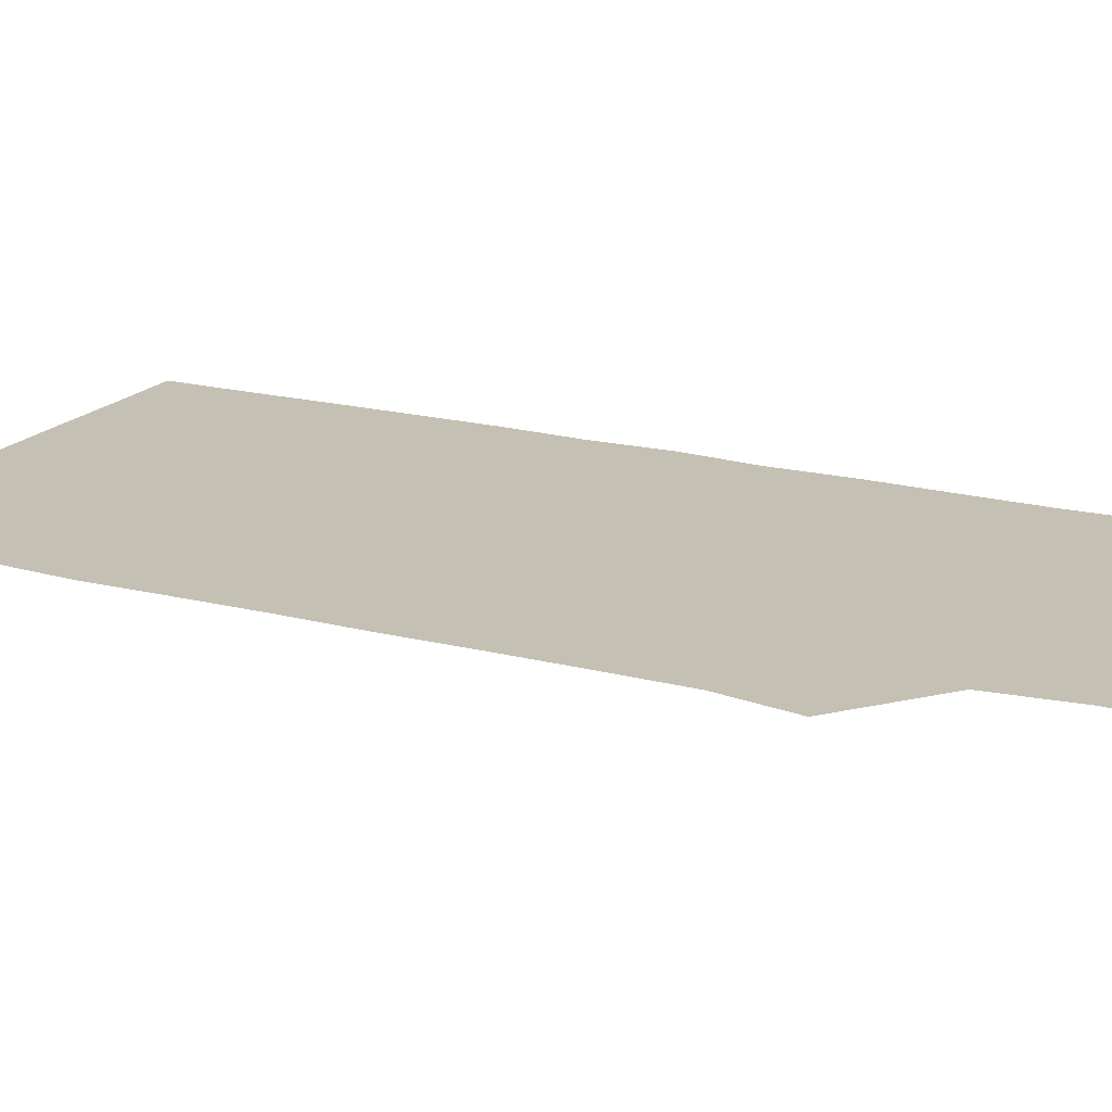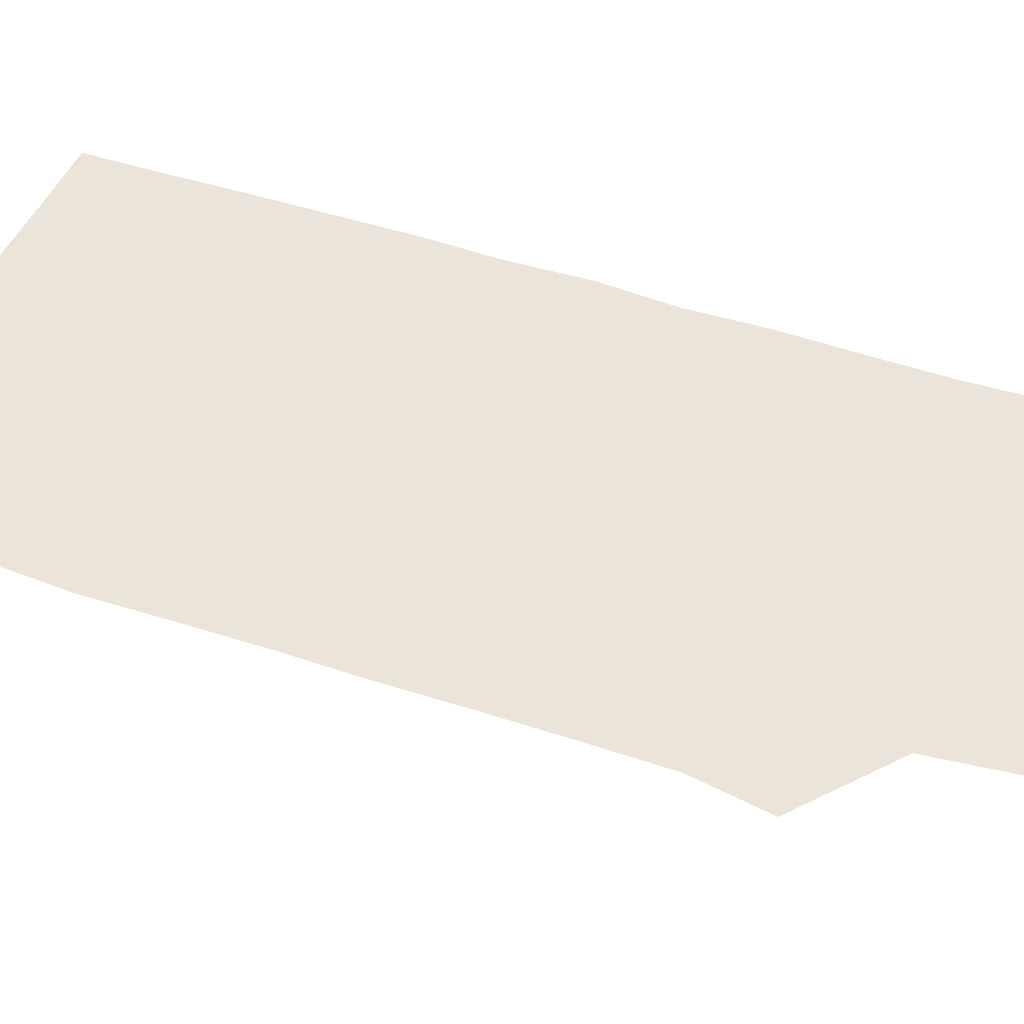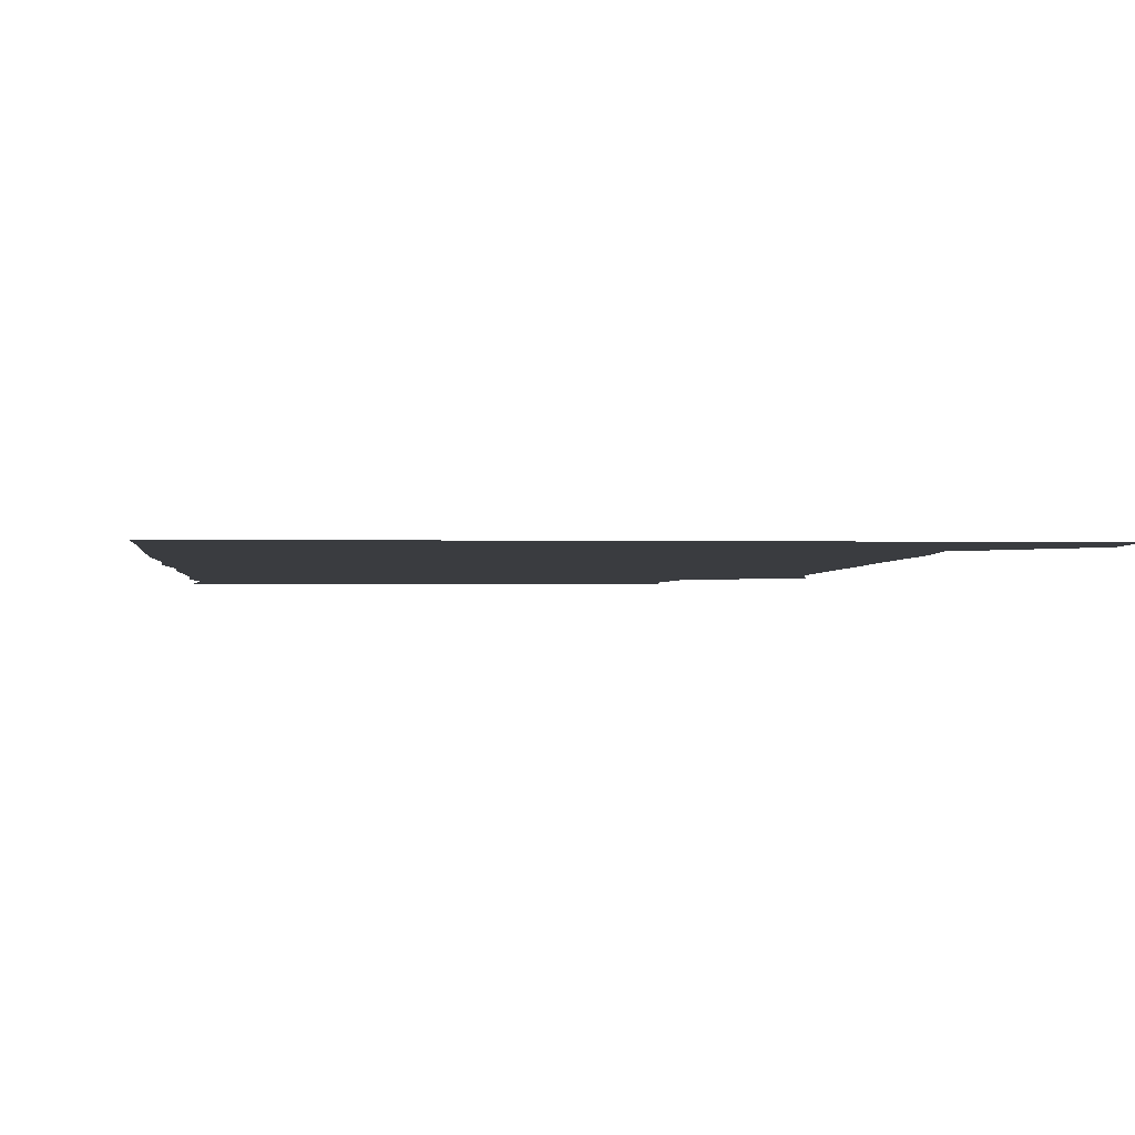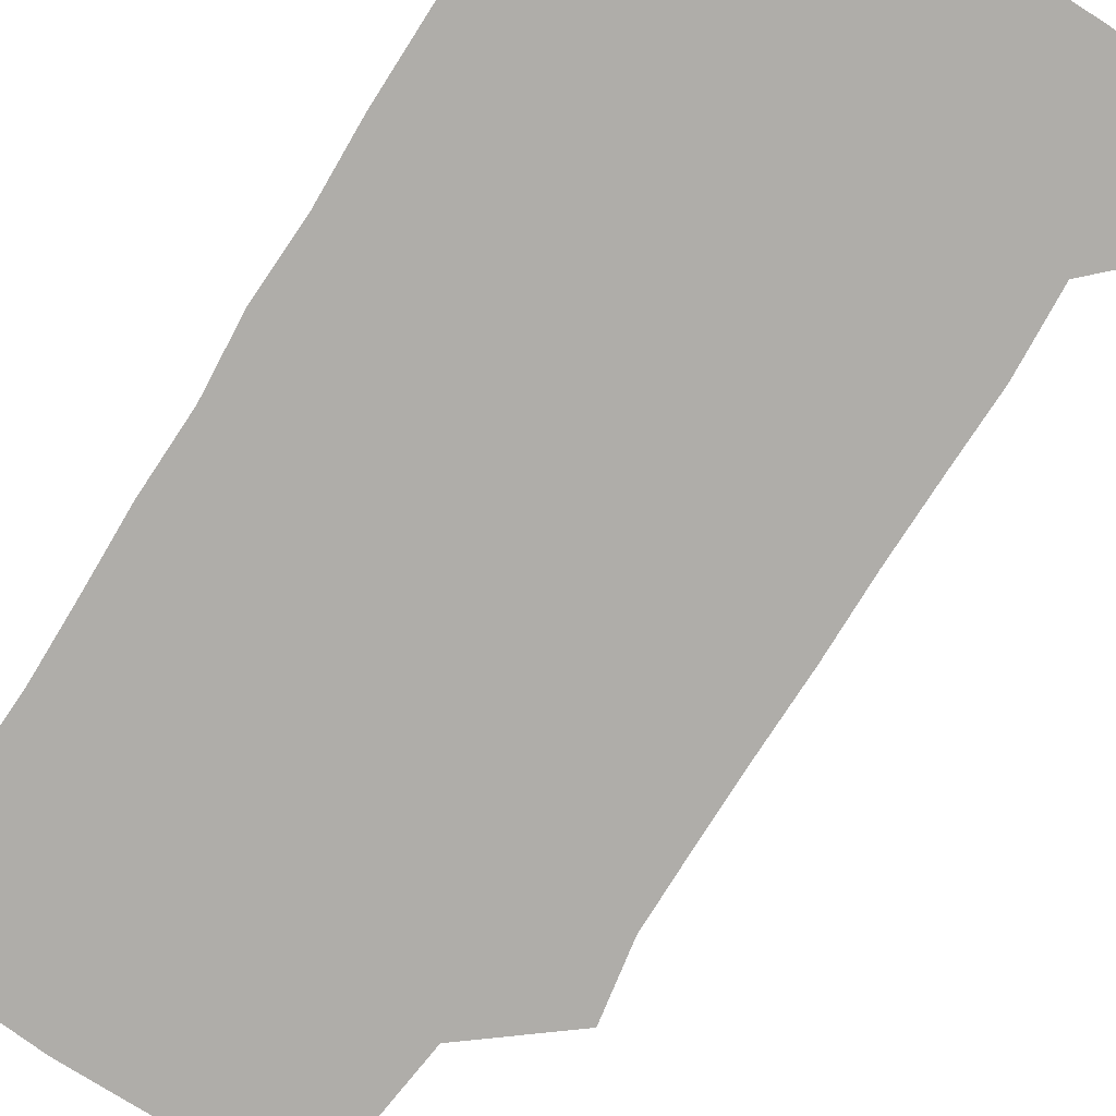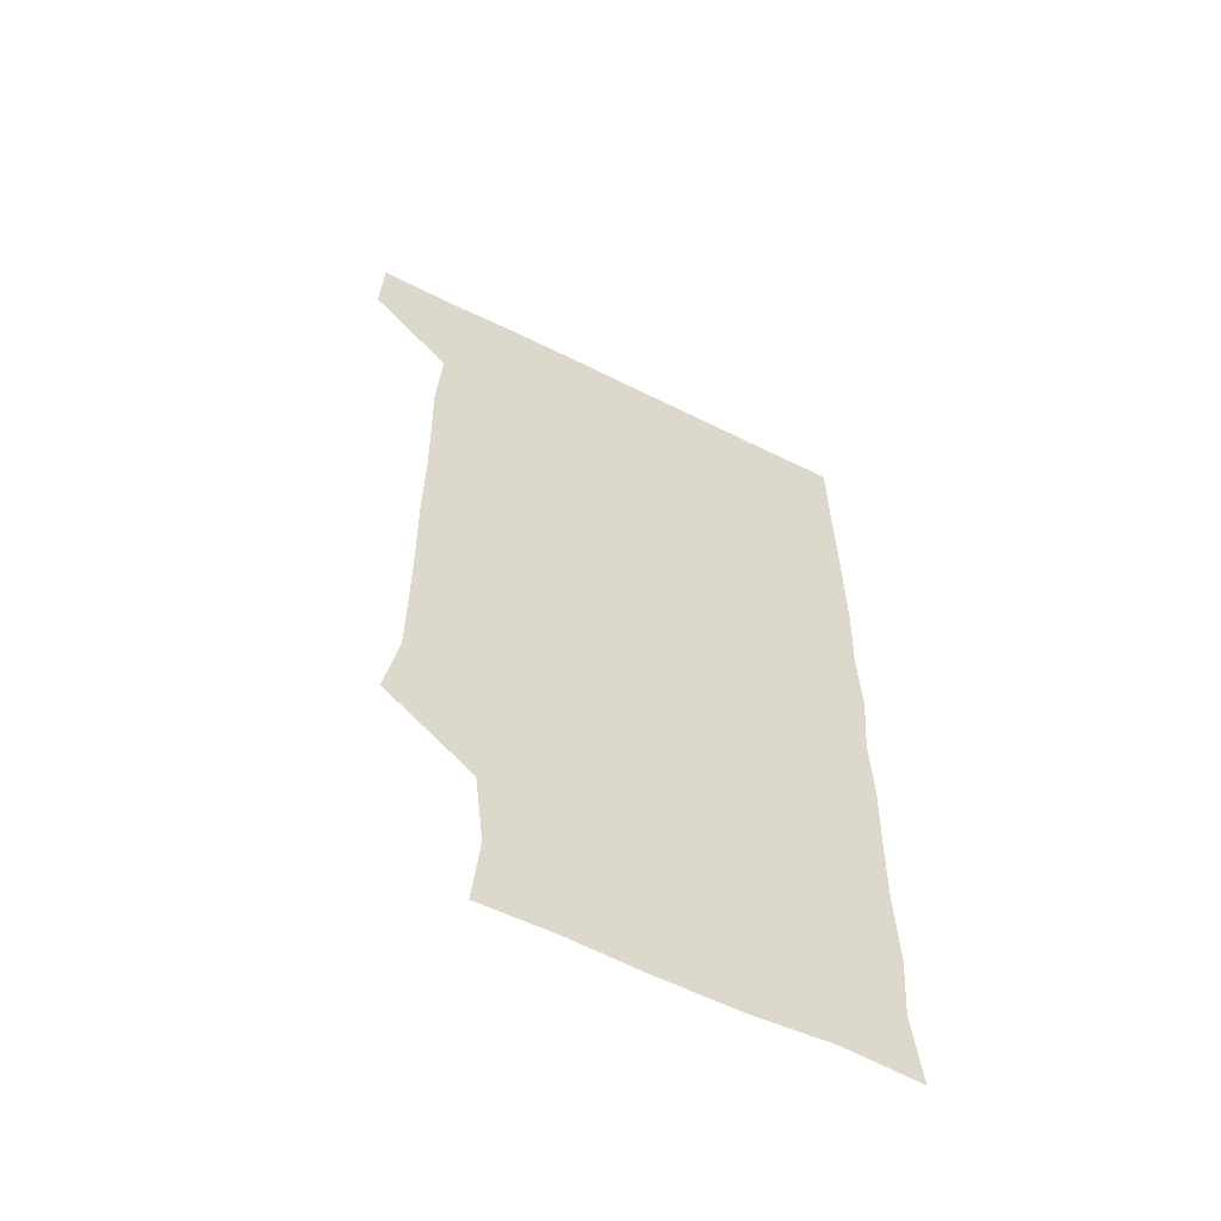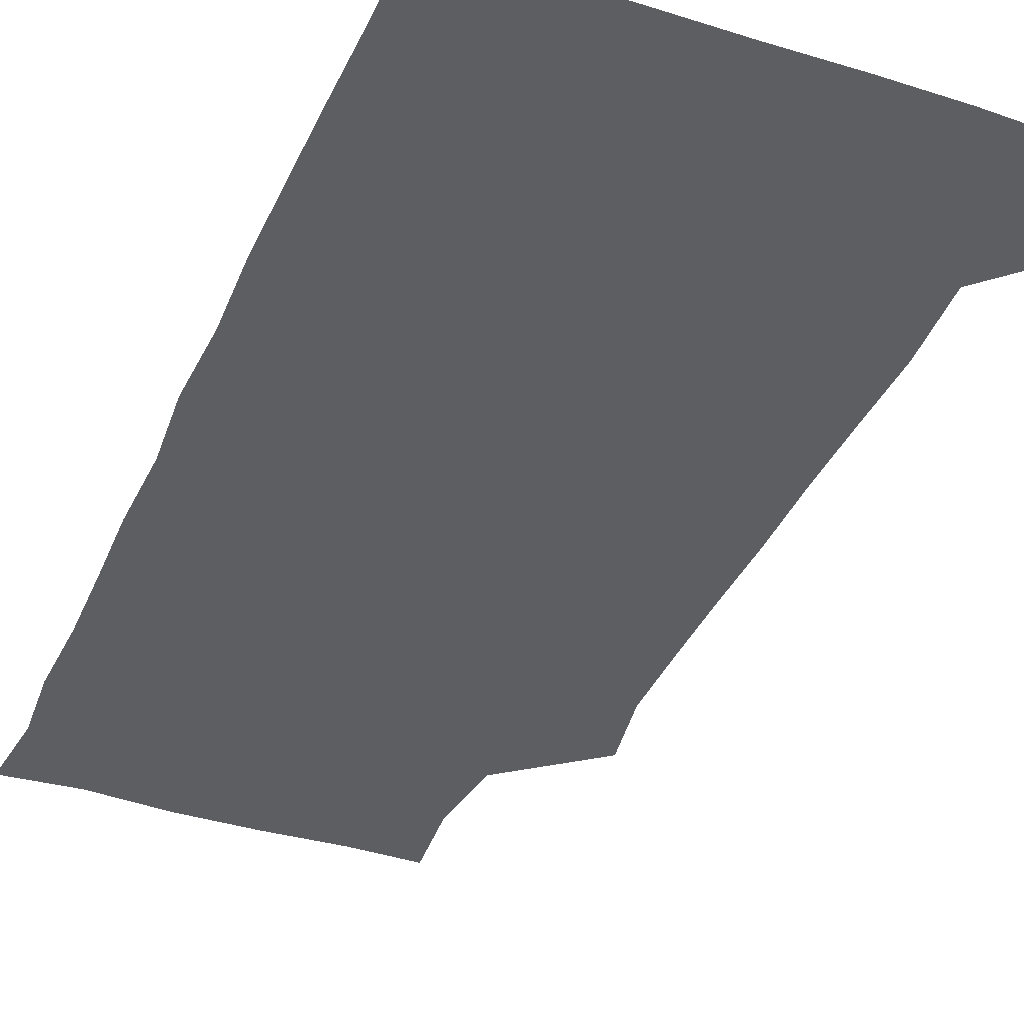
<metadata>
{"format":"obj","ext":"obj","renderer":"f3d","projection":"perspective","resolution":1024,"background":"white","views":[{"elev":18.2,"azim":-62.8,"up":"+Z"},{"elev":45.3,"azim":-68.5,"up":"+Z"},{"elev":-1.6,"azim":175.5,"up":"+Z"},{"elev":-77.4,"azim":147.9,"up":"+Z"},{"elev":-59.5,"azim":-27.2,"up":"+Y"},{"elev":-37.9,"azim":157.9,"up":"+Z"}]}
</metadata>
<code>
v 479.8 541.4 0
v 480.9 570.5 0
v 505.6 266.5 0
v 510.6 295.6 0
v 510.8 325.2 0
v 510.8 356.5 0
v 510.3 387.2 0
v 510.7 418.3 0
v 510.3 449 0
v 509.6 479.2 0
v 511.5 510.8 0
v 510.8 540.9 0
v 511.4 570.1 0
v 541.1 178.6 0
v 543.7 208.2 0
v 540.1 239.4 0
v 543.4 272.9 0
v 543.9 303 0
v 542.5 331.9 0
v 543 362.2 0
v 542.8 392 0
v 542.2 421.6 0
v 542 451.4 0
v 542.2 481.6 0
v 542 511.1 0
v 542.5 540.3 0
v 540.6 571.3 0
v 568.4 179.2 0
v 572.8 214.4 0
v 572.6 243.8 0
v 572.7 273.7 0
v 572.1 302.6 0
v 572.3 333.1 0
v 572.6 363.3 0
v 571.7 391.8 0
v 571.5 421.7 0
v 571.9 452.1 0
v 571.7 481.6 0
v 571.7 511 0
v 572.1 539.9 0
v 570.3 571.5 0
v 599.4 177.9 0
v 601.1 213.4 0
v 601.4 244.5 0
v 601.4 273.7 0
v 601.5 303.2 0
v 601.2 332.1 0
v 601.2 362.3 0
v 601.4 392.8 0
v 601.2 422.1 0
v 601.3 452.2 0
v 601.1 481.6 0
v 601.4 511.3 0
v 601.2 540.8 0
v 600.7 570.9 0
v 630.7 178 0
v 630.3 214.1 0
v 630.3 243.7 0
v 630.6 272.1 0
v 630.3 303.7 0
v 630.4 333.4 0
v 630.4 363.1 0
v 630.4 392.7 0
v 630.6 422 0
v 630.5 452 0
v 630.4 481.8 0
v 630.5 511.3 0
v 630.7 540.5 0
v 630.9 570.9 0
v 662.2 180.5 0
v 659.4 213.3 0
v 659.4 242.8 0
v 659.7 272 0
v 659.5 302.4 0
v 659.5 332.4 0
v 659.5 362.3 0
v 659.7 392.2 0
v 659.6 422 0
v 659.6 451.8 0
v 660.1 481.4 0
v 660.2 511.1 0
v 660.4 540.8 0
v 661 570.7 0
v 691.9 178.5 0
v 688.9 209.1 0
v 690.8 237.5 0
v 689.8 268 0
v 690.3 298.1 0
v 691.1 327.9 0
v 690.2 359.1 0
v 692.4 388.6 0
v 691.2 419.4 0
v 692.3 449.5 0
v 692 479.8 0
v 691.7 510.1 0
v 691.1 540.6 0
v 690.9 570.8 0
v 691 601 0
f 11 12 1
f 1 12 2
f 12 13 2
f 16 17 3
f 3 17 4
f 17 18 4
f 4 18 5
f 18 19 5
f 5 19 6
f 19 20 6
f 6 20 7
f 20 21 7
f 7 21 8
f 21 22 8
f 8 22 9
f 22 23 9
f 9 23 10
f 23 24 10
f 10 24 11
f 24 25 11
f 11 25 12
f 25 26 12
f 12 26 13
f 26 27 13
f 14 28 15
f 28 29 15
f 15 29 16
f 29 30 16
f 16 30 17
f 30 31 17
f 17 31 18
f 31 32 18
f 18 32 19
f 32 33 19
f 19 33 20
f 33 34 20
f 20 34 21
f 34 35 21
f 21 35 22
f 35 36 22
f 22 36 23
f 36 37 23
f 23 37 24
f 37 38 24
f 24 38 25
f 38 39 25
f 25 39 26
f 39 40 26
f 26 40 27
f 40 41 27
f 28 42 29
f 42 43 29
f 29 43 30
f 43 44 30
f 30 44 31
f 44 45 31
f 31 45 32
f 45 46 32
f 32 46 33
f 46 47 33
f 33 47 34
f 47 48 34
f 34 48 35
f 48 49 35
f 35 49 36
f 49 50 36
f 36 50 37
f 50 51 37
f 37 51 38
f 51 52 38
f 38 52 39
f 52 53 39
f 39 53 40
f 53 54 40
f 40 54 41
f 54 55 41
f 42 56 43
f 56 57 43
f 43 57 44
f 57 58 44
f 44 58 45
f 58 59 45
f 45 59 46
f 59 60 46
f 46 60 47
f 60 61 47
f 47 61 48
f 61 62 48
f 48 62 49
f 62 63 49
f 49 63 50
f 63 64 50
f 50 64 51
f 64 65 51
f 51 65 52
f 65 66 52
f 52 66 53
f 66 67 53
f 53 67 54
f 67 68 54
f 54 68 55
f 68 69 55
f 56 70 57
f 70 71 57
f 57 71 58
f 71 72 58
f 58 72 59
f 72 73 59
f 59 73 60
f 73 74 60
f 60 74 61
f 74 75 61
f 61 75 62
f 75 76 62
f 62 76 63
f 76 77 63
f 63 77 64
f 77 78 64
f 64 78 65
f 78 79 65
f 65 79 66
f 79 80 66
f 66 80 67
f 80 81 67
f 67 81 68
f 81 82 68
f 68 82 69
f 82 83 69
f 70 84 71
f 84 85 71
f 71 85 72
f 85 86 72
f 72 86 73
f 86 87 73
f 73 87 74
f 87 88 74
f 74 88 75
f 88 89 75
f 75 89 76
f 89 90 76
f 76 90 77
f 90 91 77
f 77 91 78
f 91 92 78
f 78 92 79
f 92 93 79
f 79 93 80
f 93 94 80
f 80 94 81
f 94 95 81
f 81 95 82
f 95 96 82
f 82 96 83
f 96 97 83

</code>
